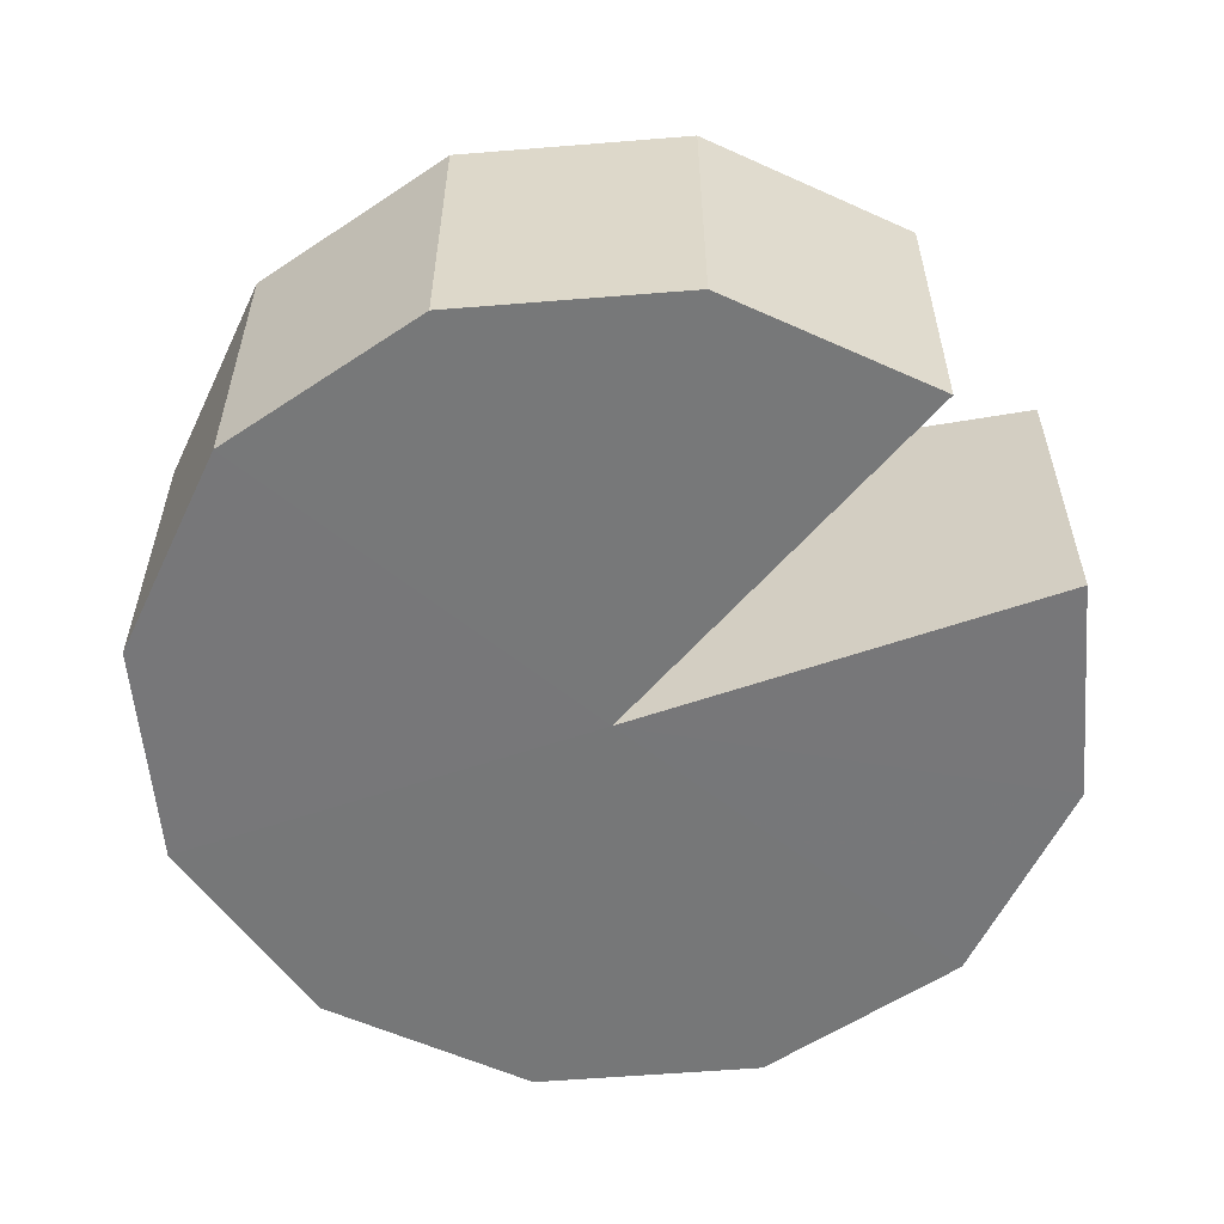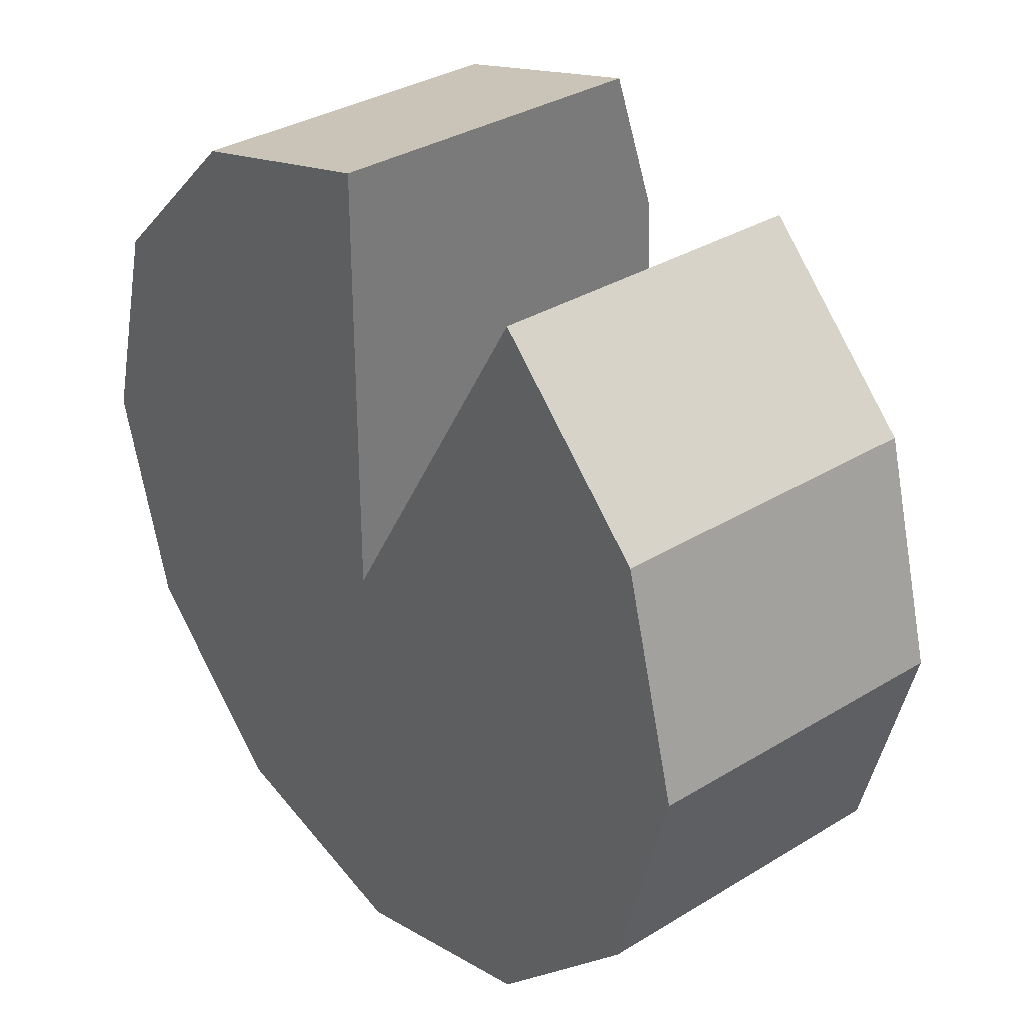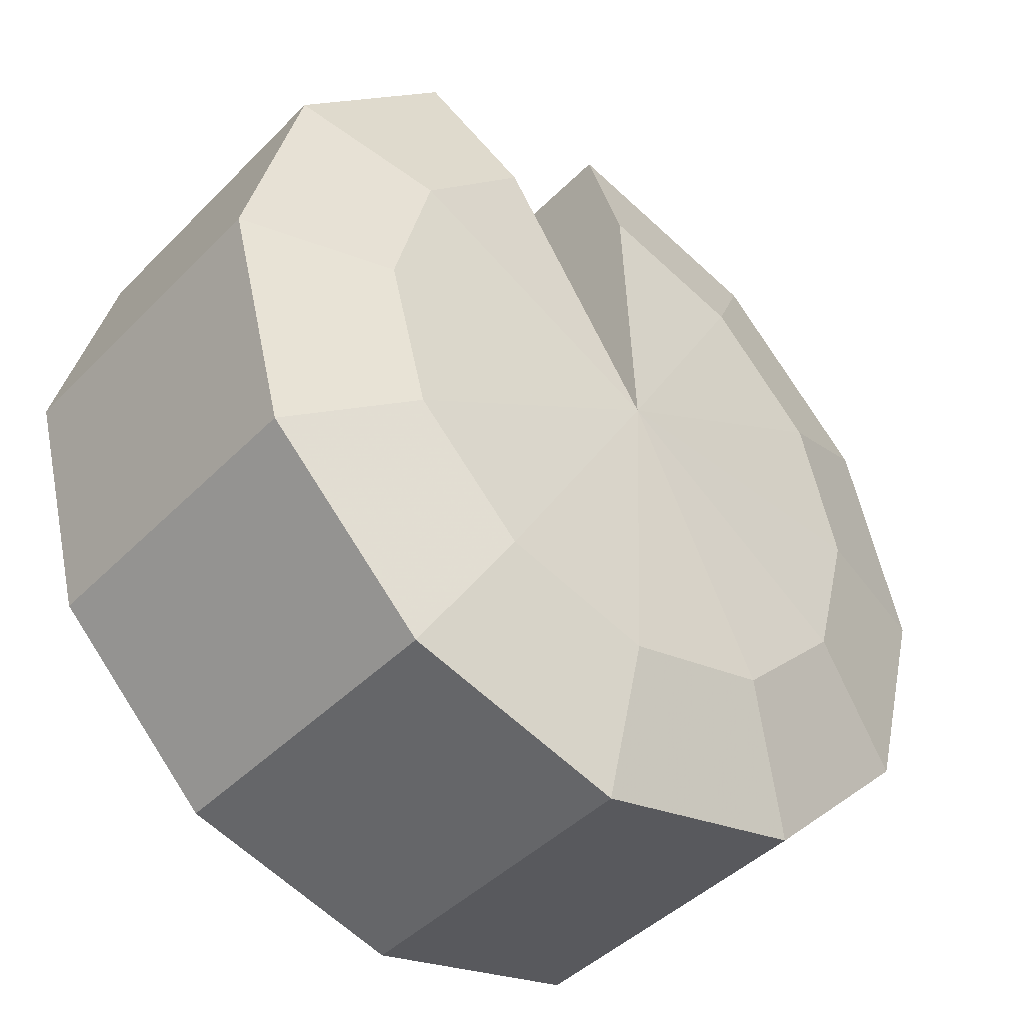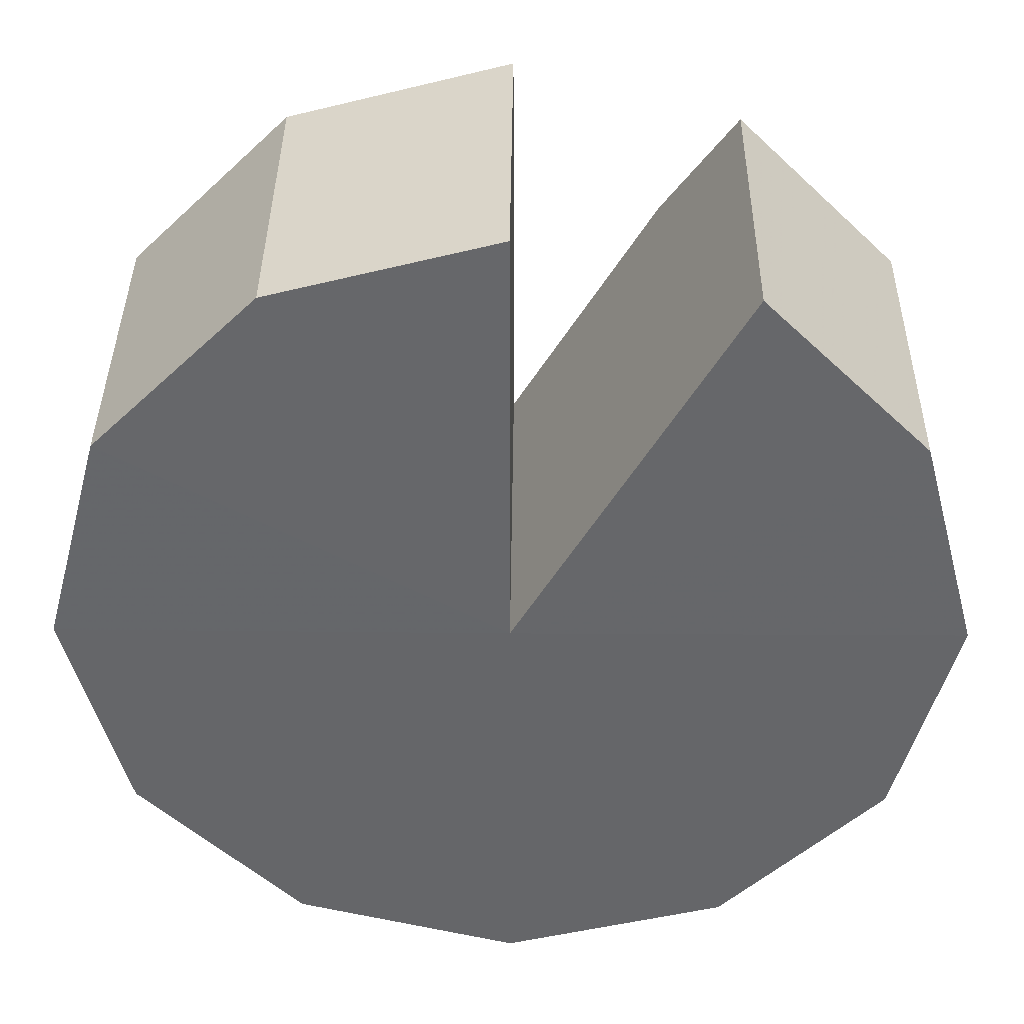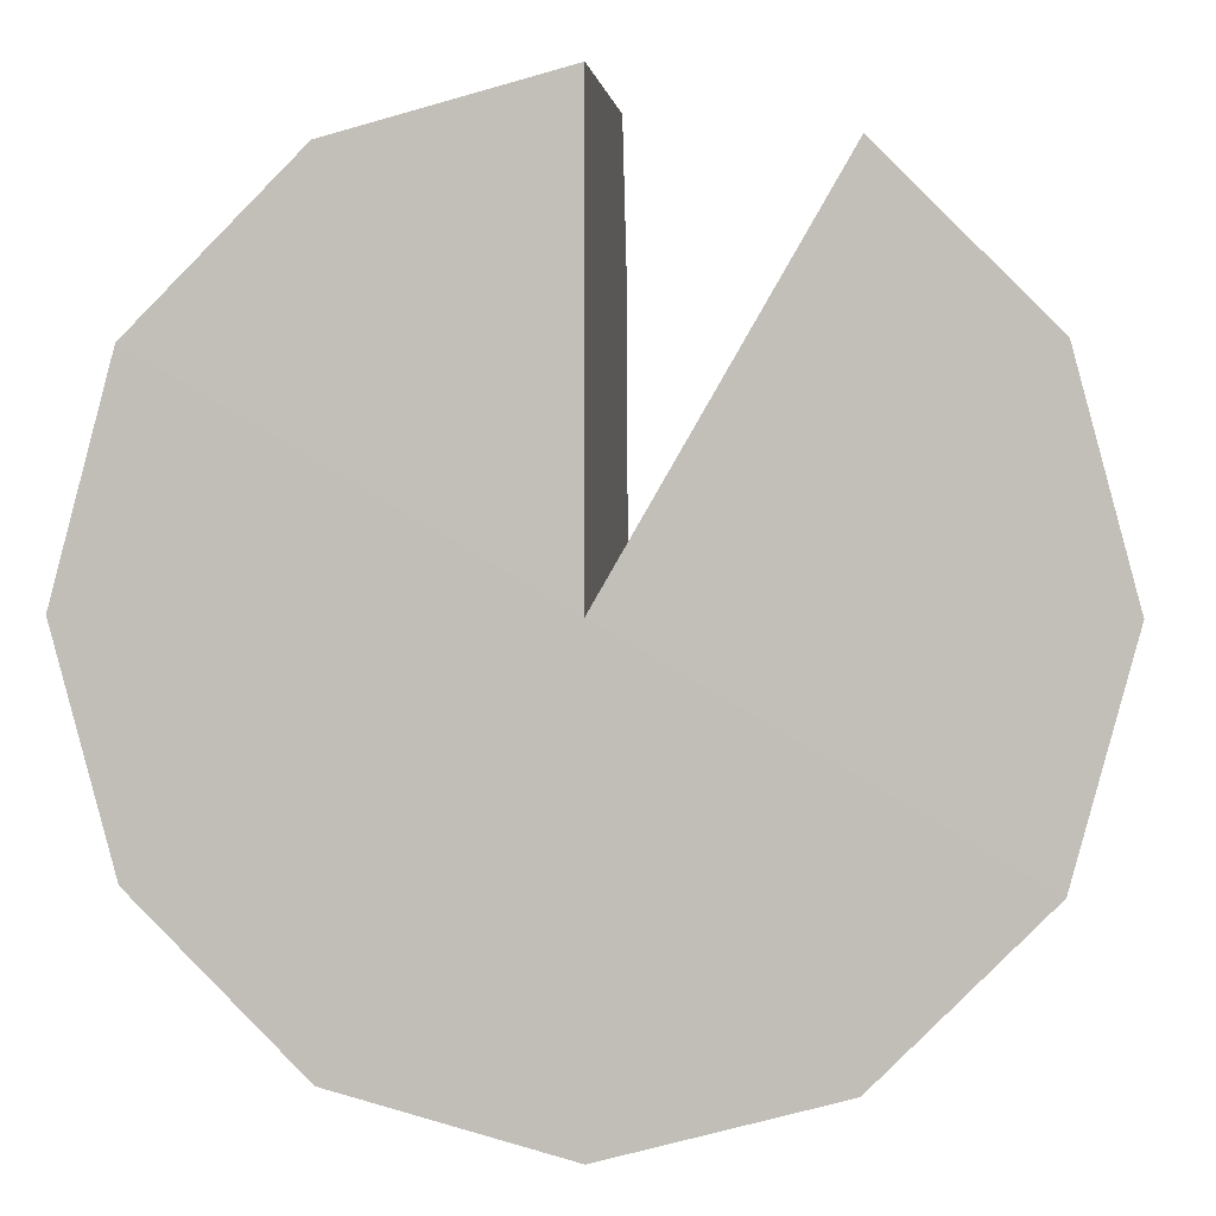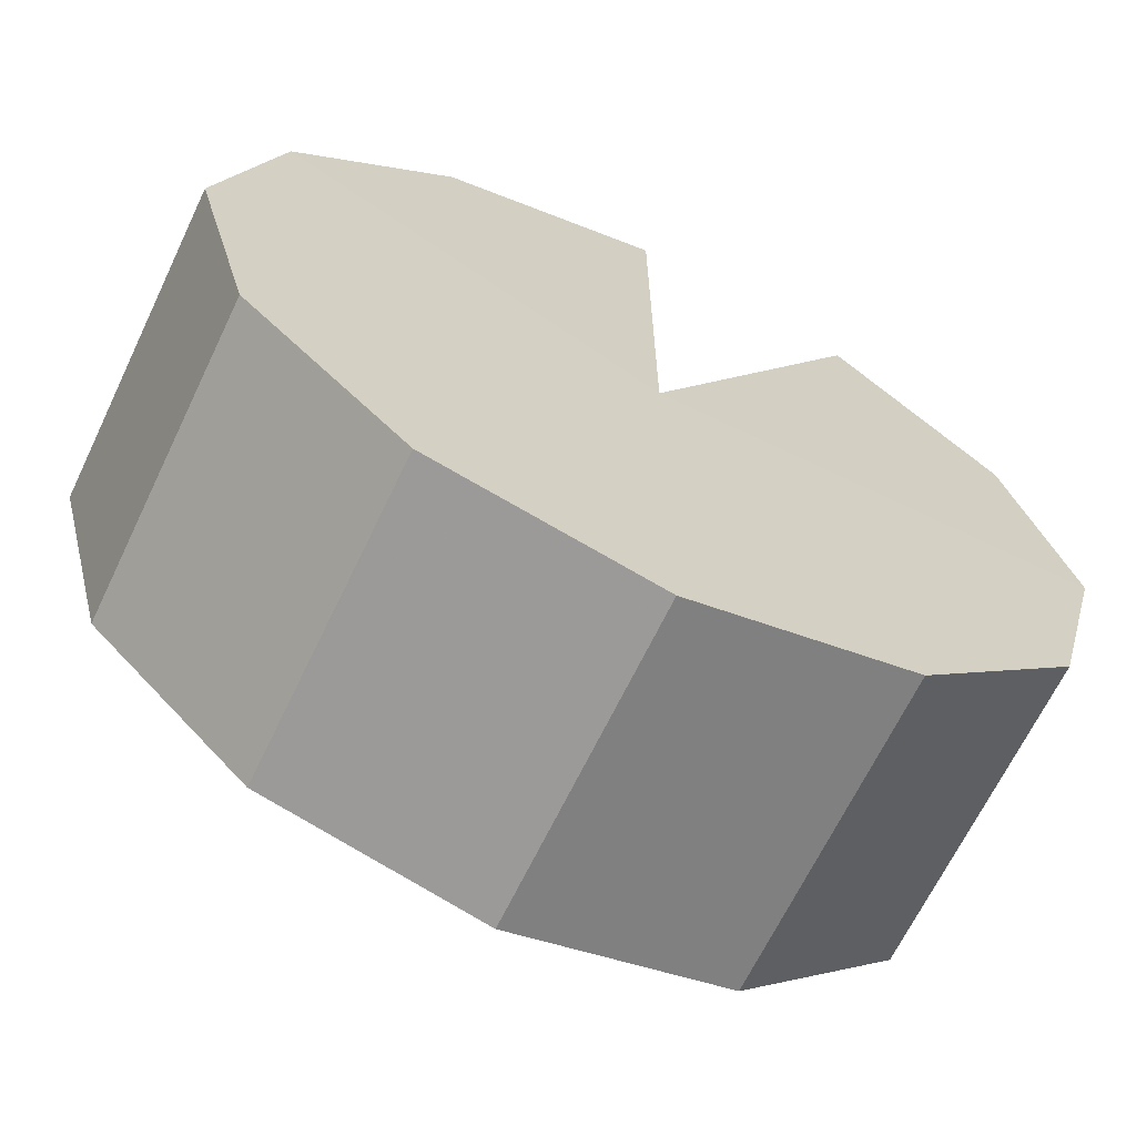
<metadata>
{"format":"obj","ext":"obj","renderer":"f3d","projection":"perspective","resolution":1024,"background":"white","views":[{"elev":-57.2,"azim":-40.2,"up":"+Y"},{"elev":33.8,"azim":50.3,"up":"+Z"},{"elev":-43.6,"azim":139.5,"up":"+Z"},{"elev":38.0,"azim":0.6,"up":"+Z"},{"elev":2.2,"azim":5.6,"up":"+Z"},{"elev":-66.4,"azim":-25.6,"up":"+Z"}]}
</metadata>
<code>
o Cylinder
v 0 0.005079 -1
v -0 0.8343 -0.6696
v 0.5 0.005079 -0.866
v 0.3348 0.8343 -0.5799
v 0.866 0.005079 -0.5
v 0.5799 0.8343 -0.3348
v 1 0.005079 0
v 0.6696 0.8343 0
v 0.866 0.005079 0.5
v 0.5799 0.8343 0.3348
v 0.5 0.005079 0.866
v 0.3348 0.8343 0.5799
v 0 0.005079 1
v 0 0.8343 0.6696
v -0.5 0.005079 0.866
v -0.3348 0.8343 0.5799
v -0.866 0.005079 0.5
v -0.5799 0.8343 0.3348
v -1 0.005079 0
v -0.6696 0.8343 0
v -0.866 0.005079 -0.5
v -0.5799 0.8343 -0.3348
v -0.5 0.005079 -0.866
v -0.3348 0.8343 -0.5799
v -0 0.864 0
v -0 0.001811 0
v 0 0.7344 -1
v 0.5 0.7344 -0.866
v 0.866 0.7344 -0.5
v 1 0.7344 0
v 0.866 0.7344 0.5
v 0.5 0.7344 0.866
v 0 0.7344 1
v -0.5 0.7344 0.866
v -0.866 0.7344 0.5
v -1 0.7344 0
v -0.866 0.7344 -0.5
v -0.5 0.7344 -0.866
g Cylinder_Cylinder_Cake
f 27 2 4 28
f 28 4 6 29
f 29 6 8 30
f 30 8 10 31
f 31 10 12 32
f 25 33 13 26
f 33 14 16 34
f 34 16 18 35
f 35 18 20 36
f 36 20 22 37
f 38 24 2 27
f 37 22 24 38
f 22 20 25
f 8 6 25
f 2 24 25
f 12 10 25
f 16 14 25
f 20 18 25
f 6 4 25
f 24 22 25
f 10 8 25
f 4 2 25
f 32 25 26 11
f 18 16 25
f 23 1 26
f 5 7 26
f 19 21 26
f 15 17 26
f 12 25 32
f 1 3 26
f 7 9 26
f 21 23 26
f 3 5 26
f 17 19 26
f 13 15 26
f 9 11 26
f 1 27 28 3
f 3 28 29 5
f 5 29 30 7
f 7 30 31 9
f 9 31 32 11
f 14 33 25
f 13 33 34 15
f 15 34 35 17
f 17 35 36 19
f 19 36 37 21
f 23 38 27 1
f 21 37 38 23

</code>
